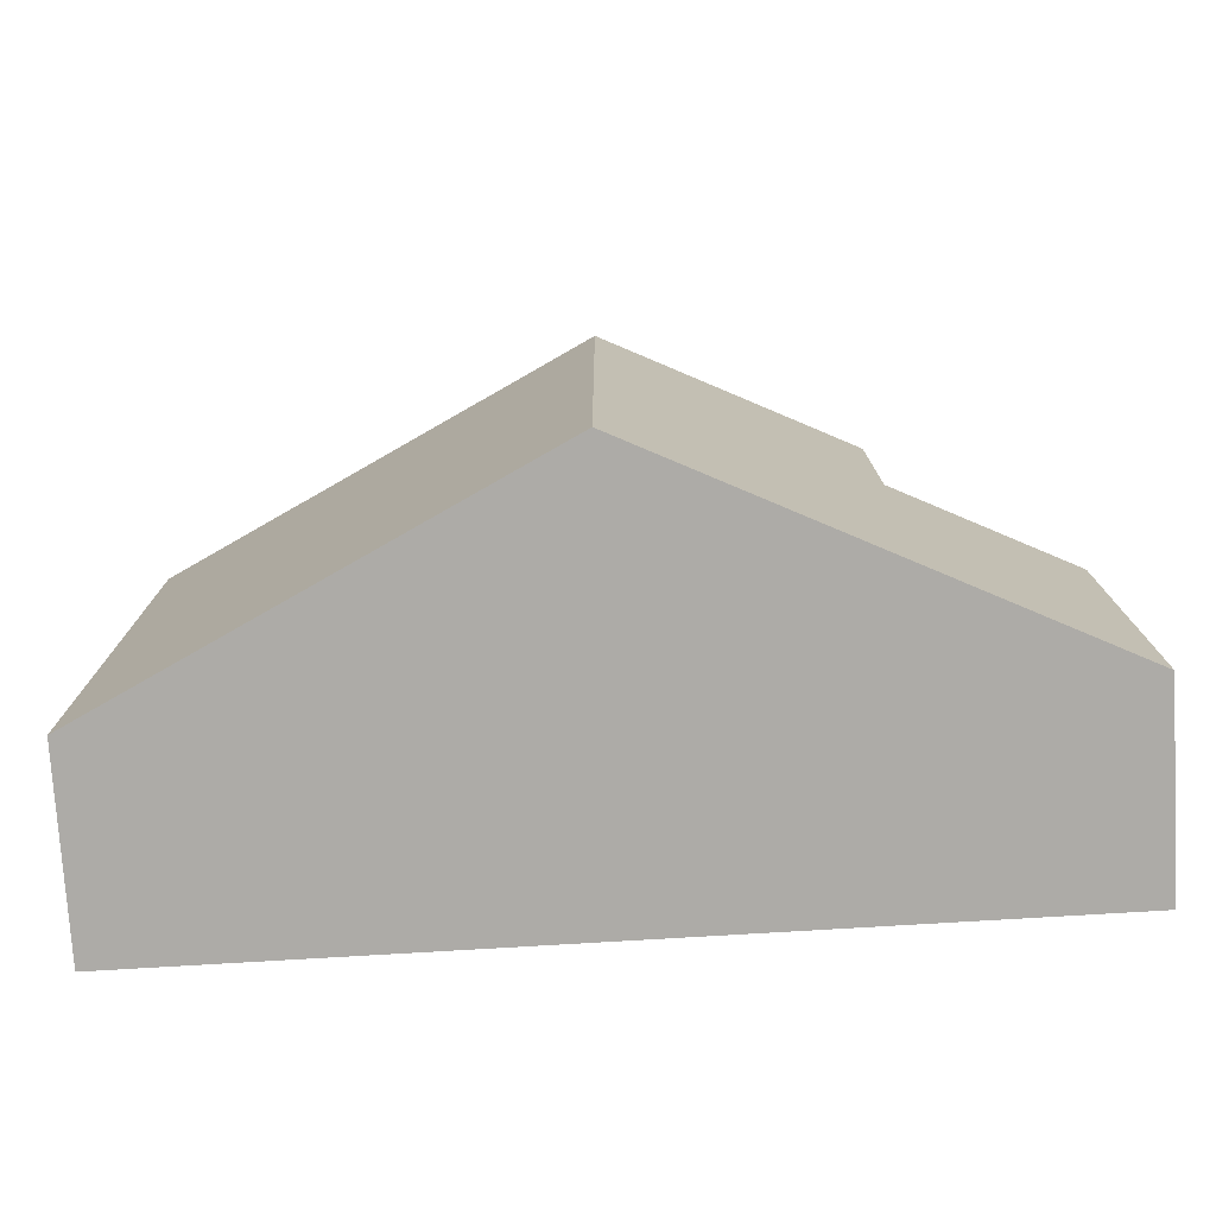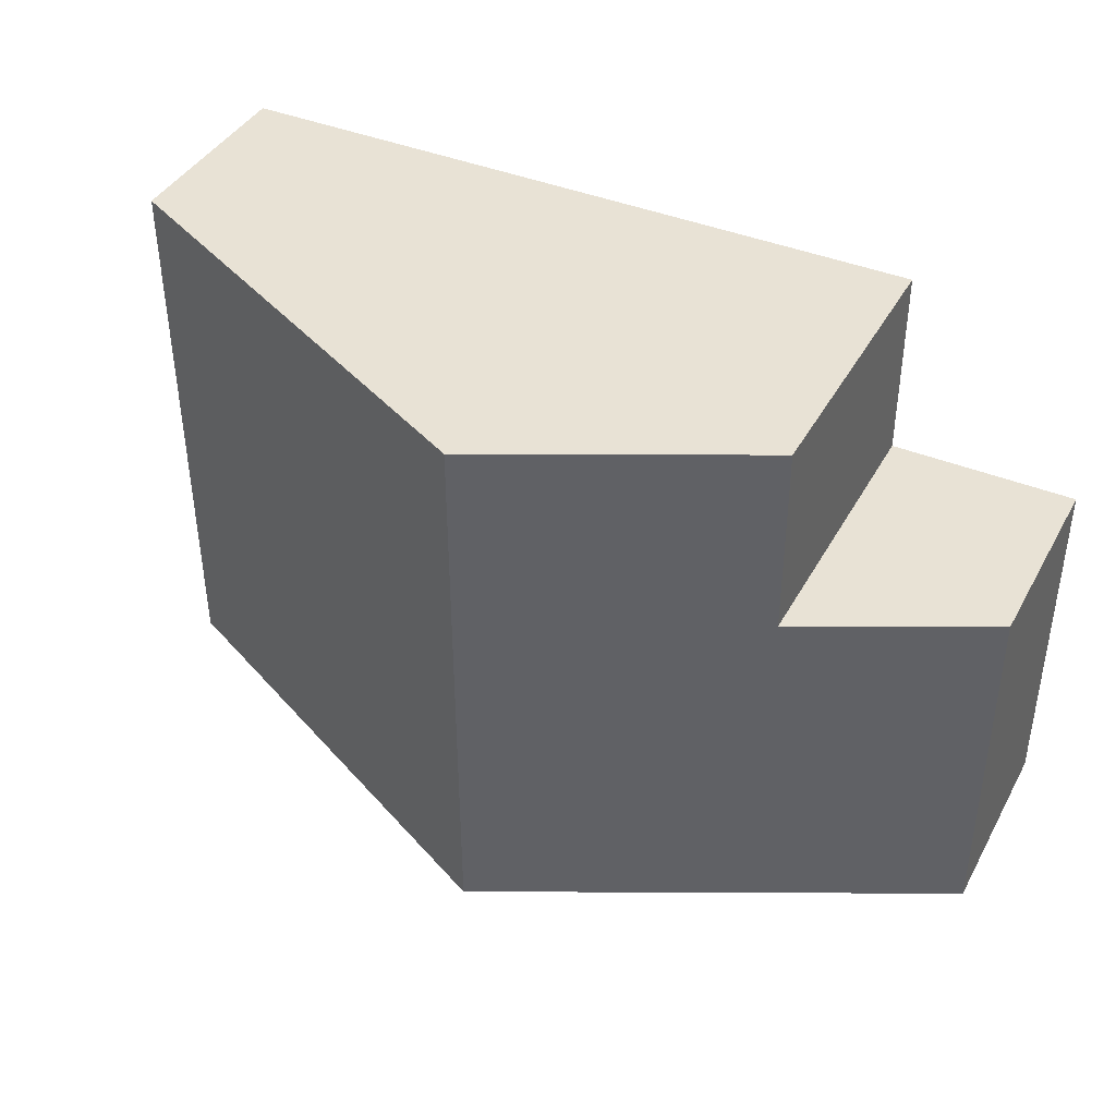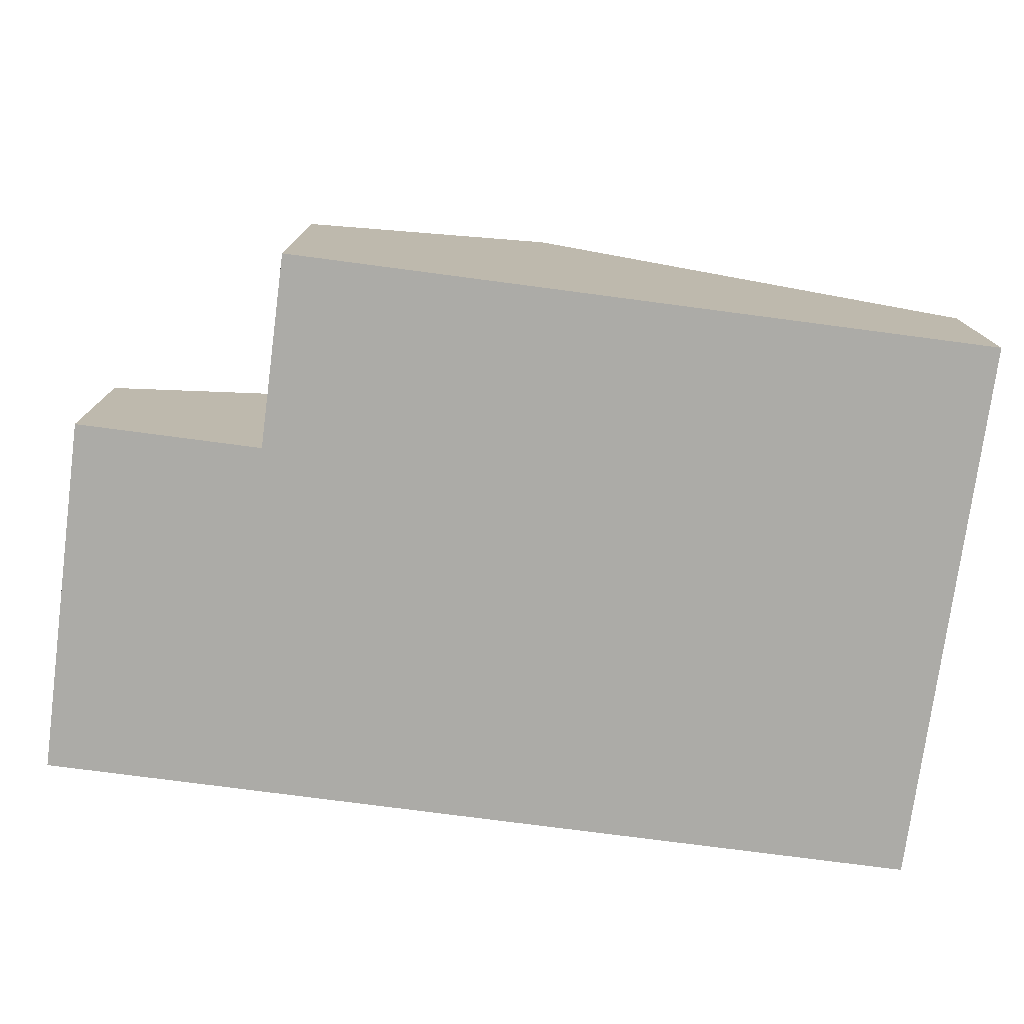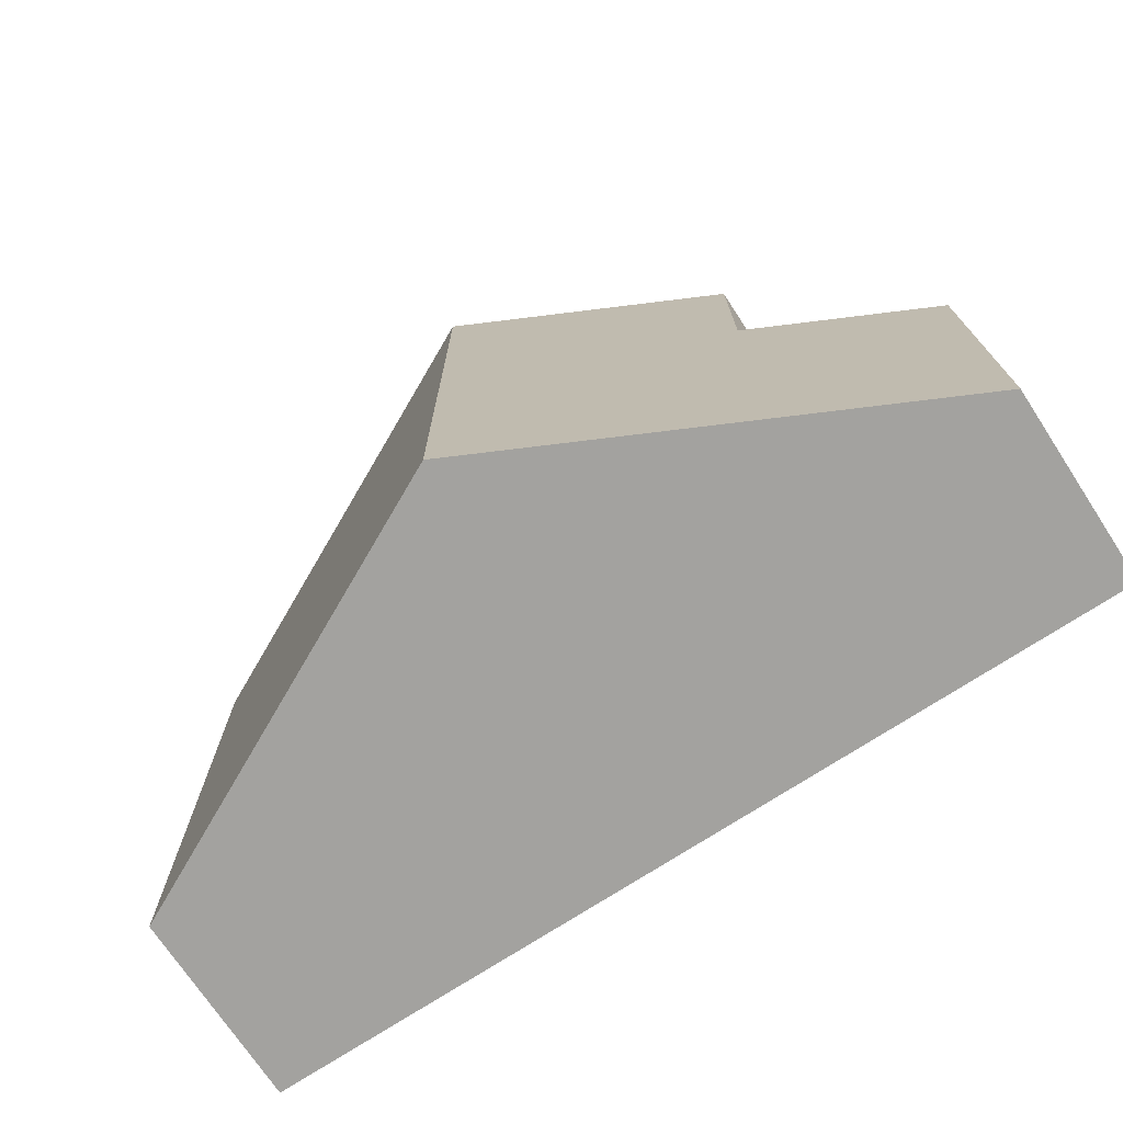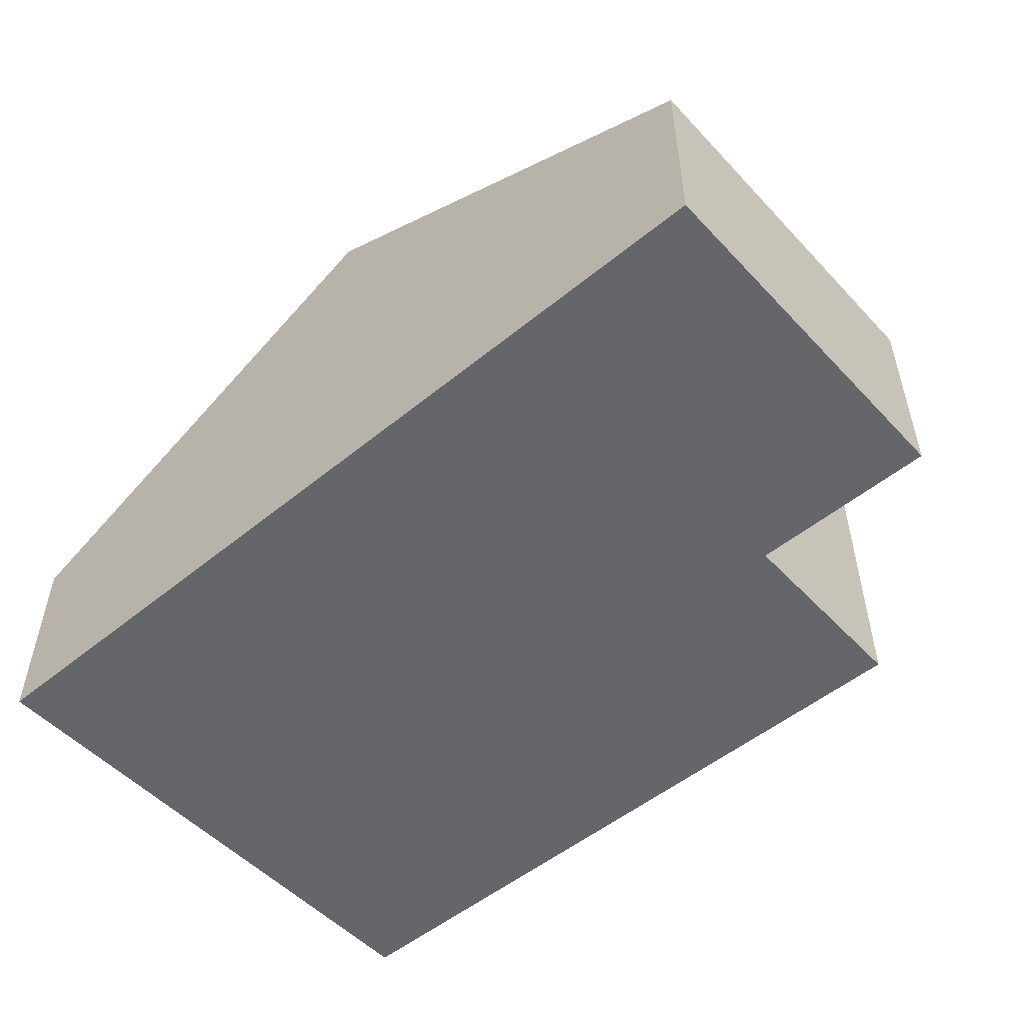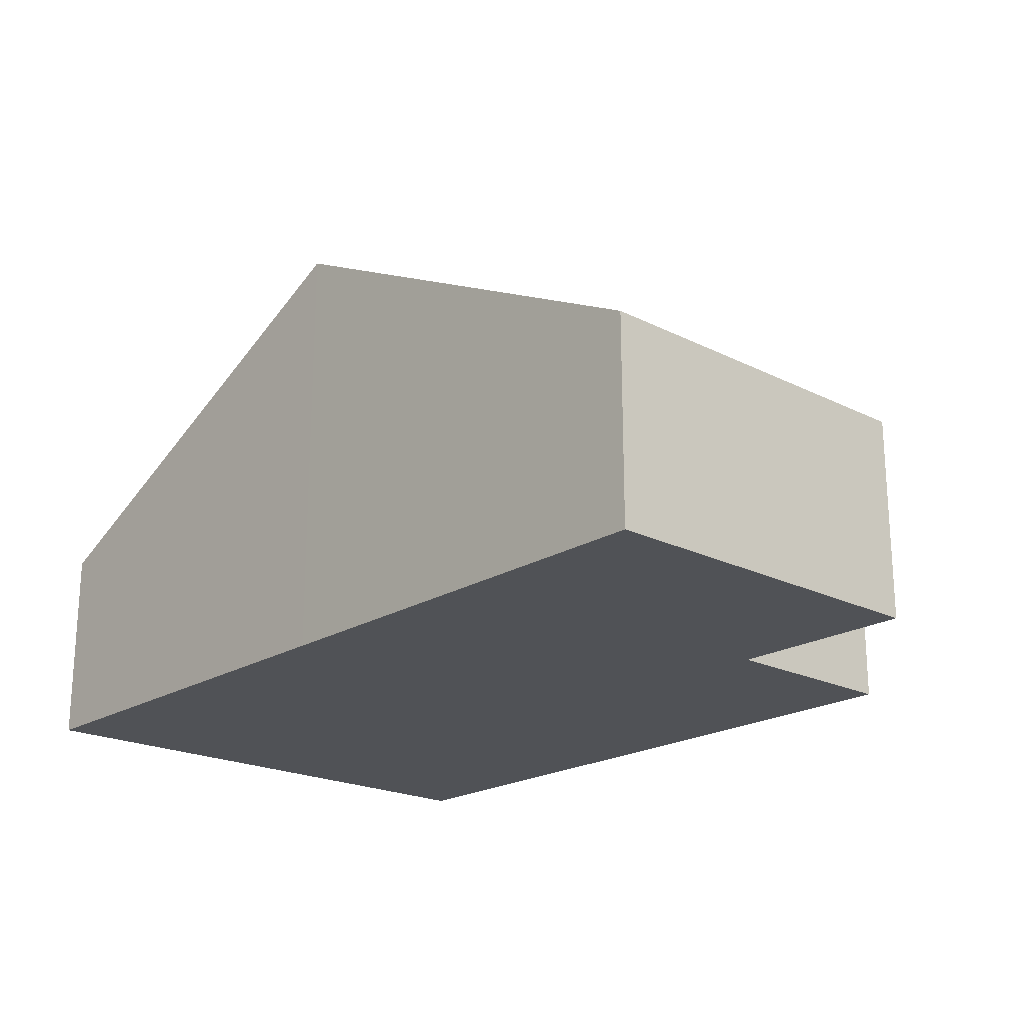
<metadata>
{"format":"obj","ext":"obj","renderer":"f3d","projection":"perspective","resolution":1024,"background":"white","views":[{"elev":-76.4,"azim":-176.6,"up":"+Z"},{"elev":40.9,"azim":-153.3,"up":"+Z"},{"elev":-76.2,"azim":-7.4,"up":"+Y"},{"elev":-72.5,"azim":-146.7,"up":"+Z"},{"elev":-51.9,"azim":-138.4,"up":"+Y"},{"elev":-20.7,"azim":-132.0,"up":"+Y"}]}
</metadata>
<code>
v  6.673 1.499 -0.011
v  3.344 3.15 4.144
v  6.68 1.5 4.138
v  3.337 3.15 -0.006
v  0.005 1.5 2.699
v  0 1.499 9.179e-17
v  1.391 2.185 2.696
v  1.394 2.185 4.147
v  1.391 -1.651e-16 2.696
v  0.005 -1.653e-16 2.699
v  1.394 -2.539e-16 4.147
v  3.344 -2.537e-16 4.144
v  6.68 -2.534e-16 4.138
v  0 0 0
v  6.673 6.736e-19 -0.011
v  3.337 3.674e-19 -0.006
g defaultobject
f 1 2 3
f 2 1 4
f 5 4 6
f 4 5 7
f 4 7 2
f 2 7 8
f 5 9 7
f 9 5 10
f 11 2 8
f 2 11 3
f 3 11 12
f 3 12 13
f 9 8 7
f 8 9 11
f 6 10 5
f 10 6 14
f 13 1 3
f 1 13 15
f 15 4 1
f 4 15 16
f 4 16 6
f 6 16 14
f 12 15 13
f 15 12 16
f 16 12 11
f 16 11 9
f 16 9 14
f 14 9 10

</code>
